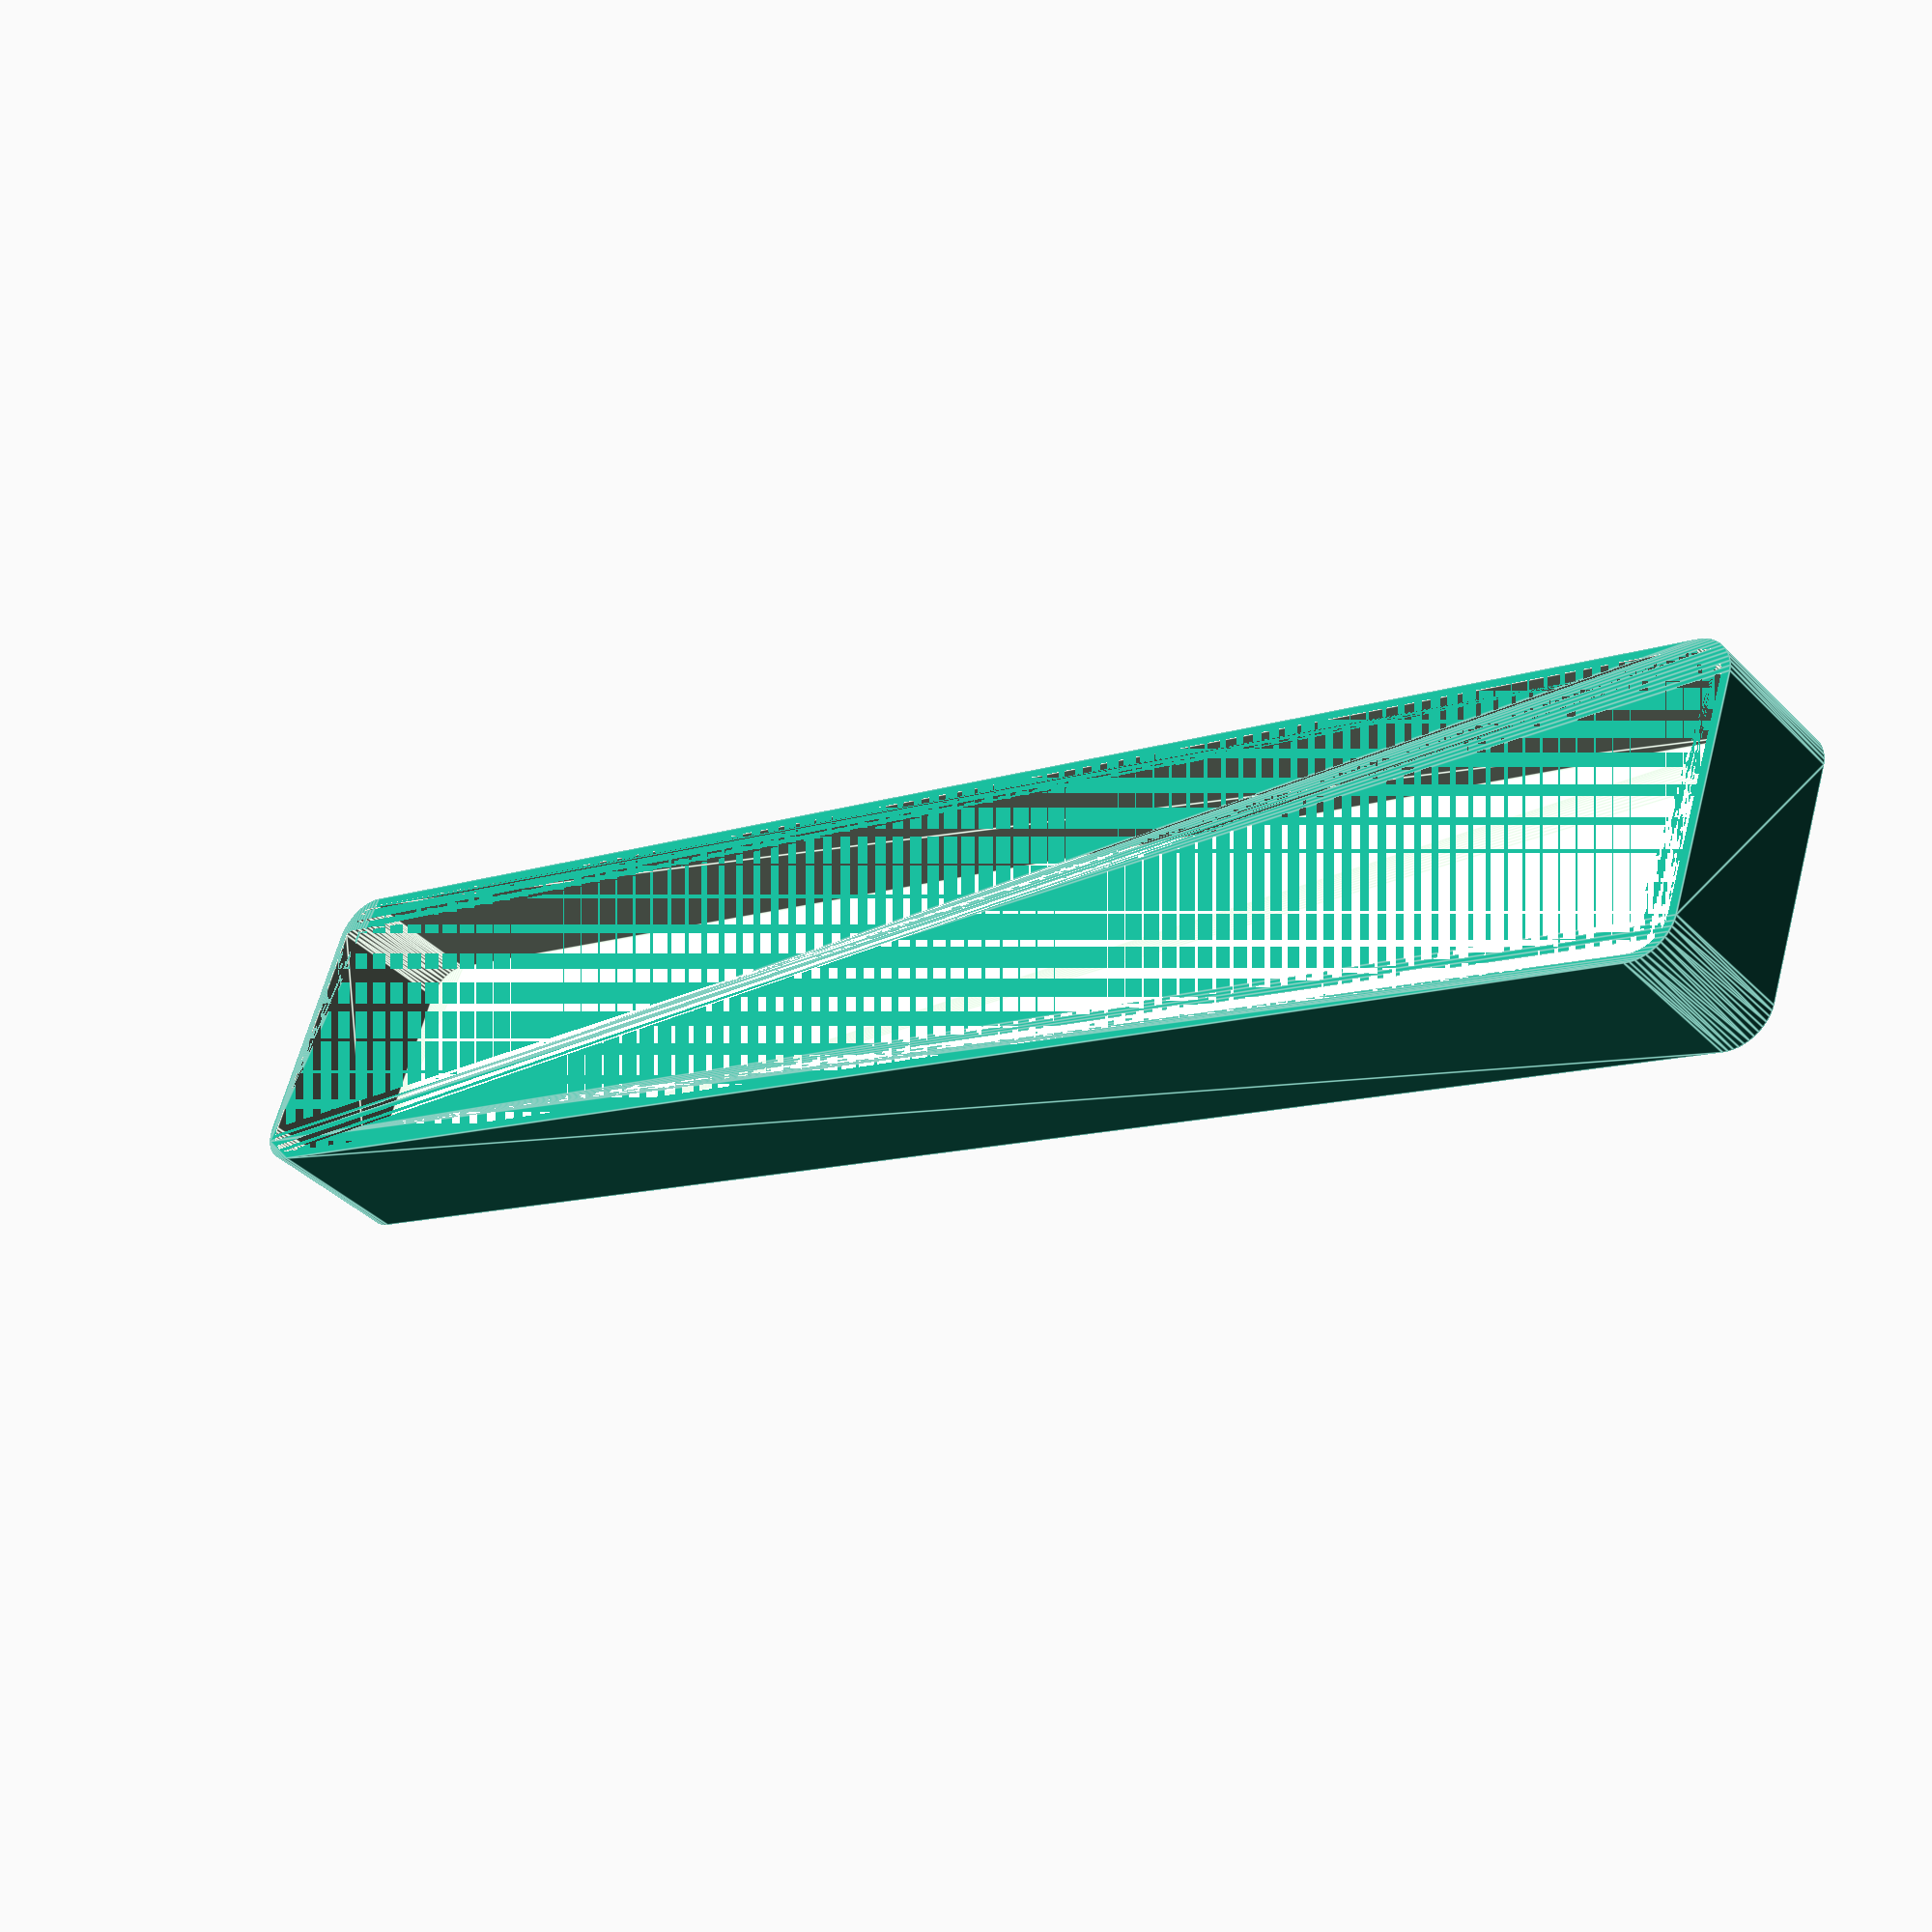
<openscad>
$fn = 50;


difference() {
	union() {
		hull() {
			translate(v = [-13.7500000000, 100.0000000000, 0]) {
				cylinder(h = 18, r = 5);
			}
			translate(v = [13.7500000000, 100.0000000000, 0]) {
				cylinder(h = 18, r = 5);
			}
			translate(v = [-13.7500000000, -100.0000000000, 0]) {
				cylinder(h = 18, r = 5);
			}
			translate(v = [13.7500000000, -100.0000000000, 0]) {
				cylinder(h = 18, r = 5);
			}
		}
	}
	union() {
		translate(v = [0, 0, 2]) {
			hull() {
				translate(v = [-13.7500000000, 100.0000000000, 0]) {
					cylinder(h = 16, r = 4);
				}
				translate(v = [13.7500000000, 100.0000000000, 0]) {
					cylinder(h = 16, r = 4);
				}
				translate(v = [-13.7500000000, -100.0000000000, 0]) {
					cylinder(h = 16, r = 4);
				}
				translate(v = [13.7500000000, -100.0000000000, 0]) {
					cylinder(h = 16, r = 4);
				}
			}
		}
	}
}
</openscad>
<views>
elev=39.0 azim=288.9 roll=38.7 proj=p view=edges
</views>
